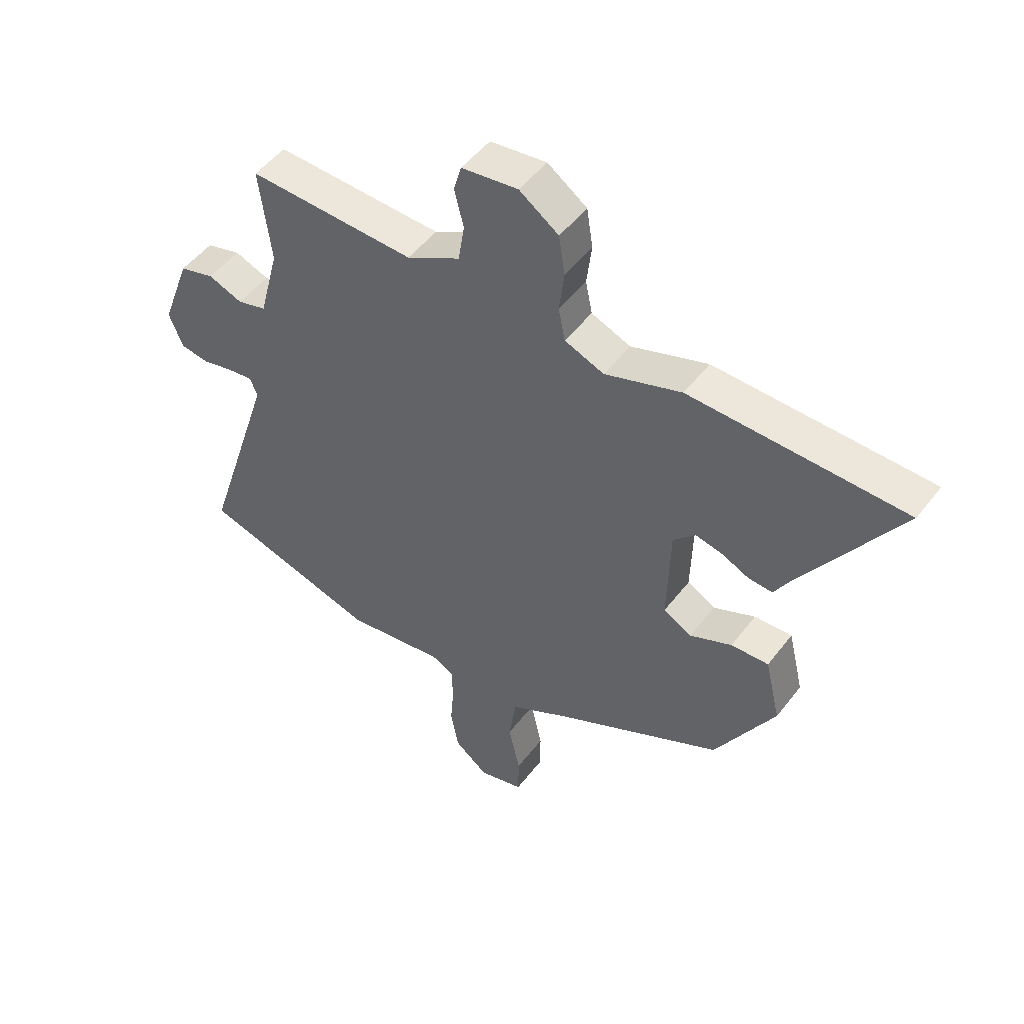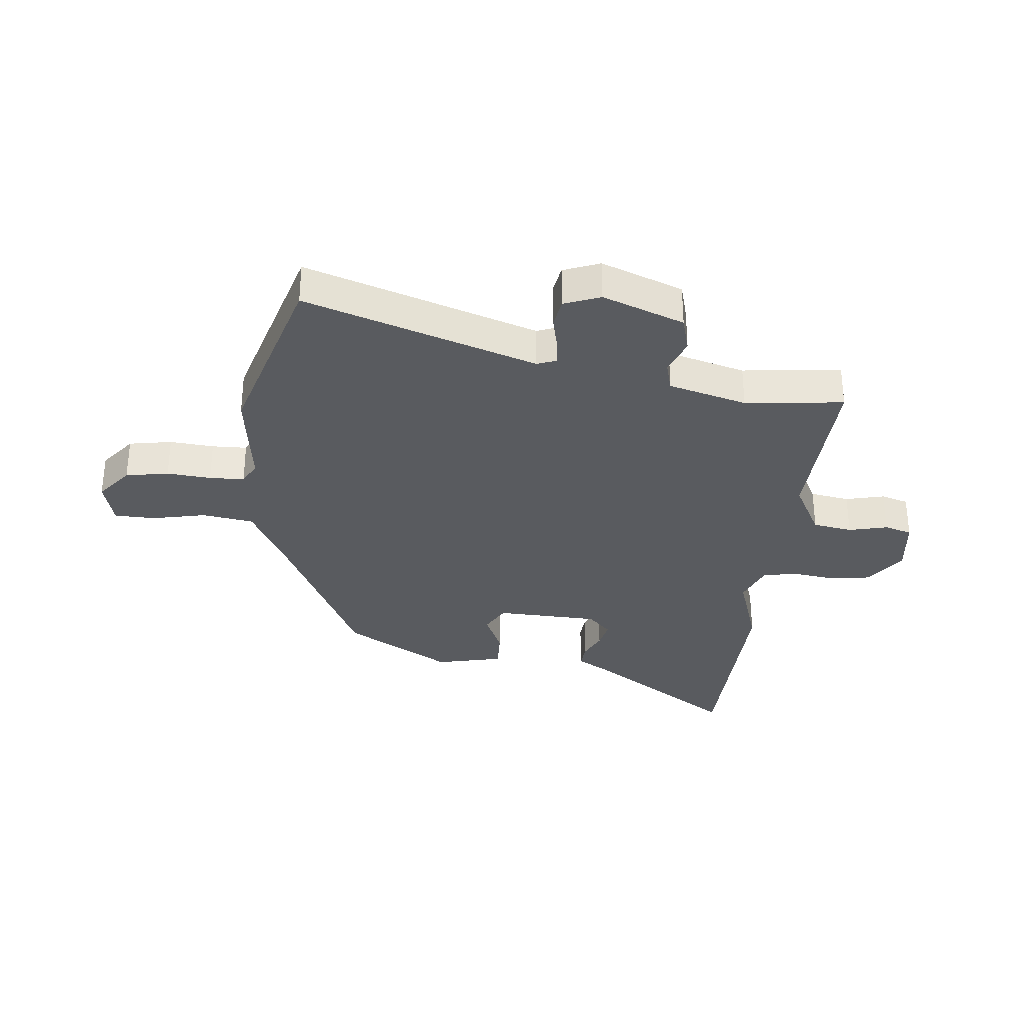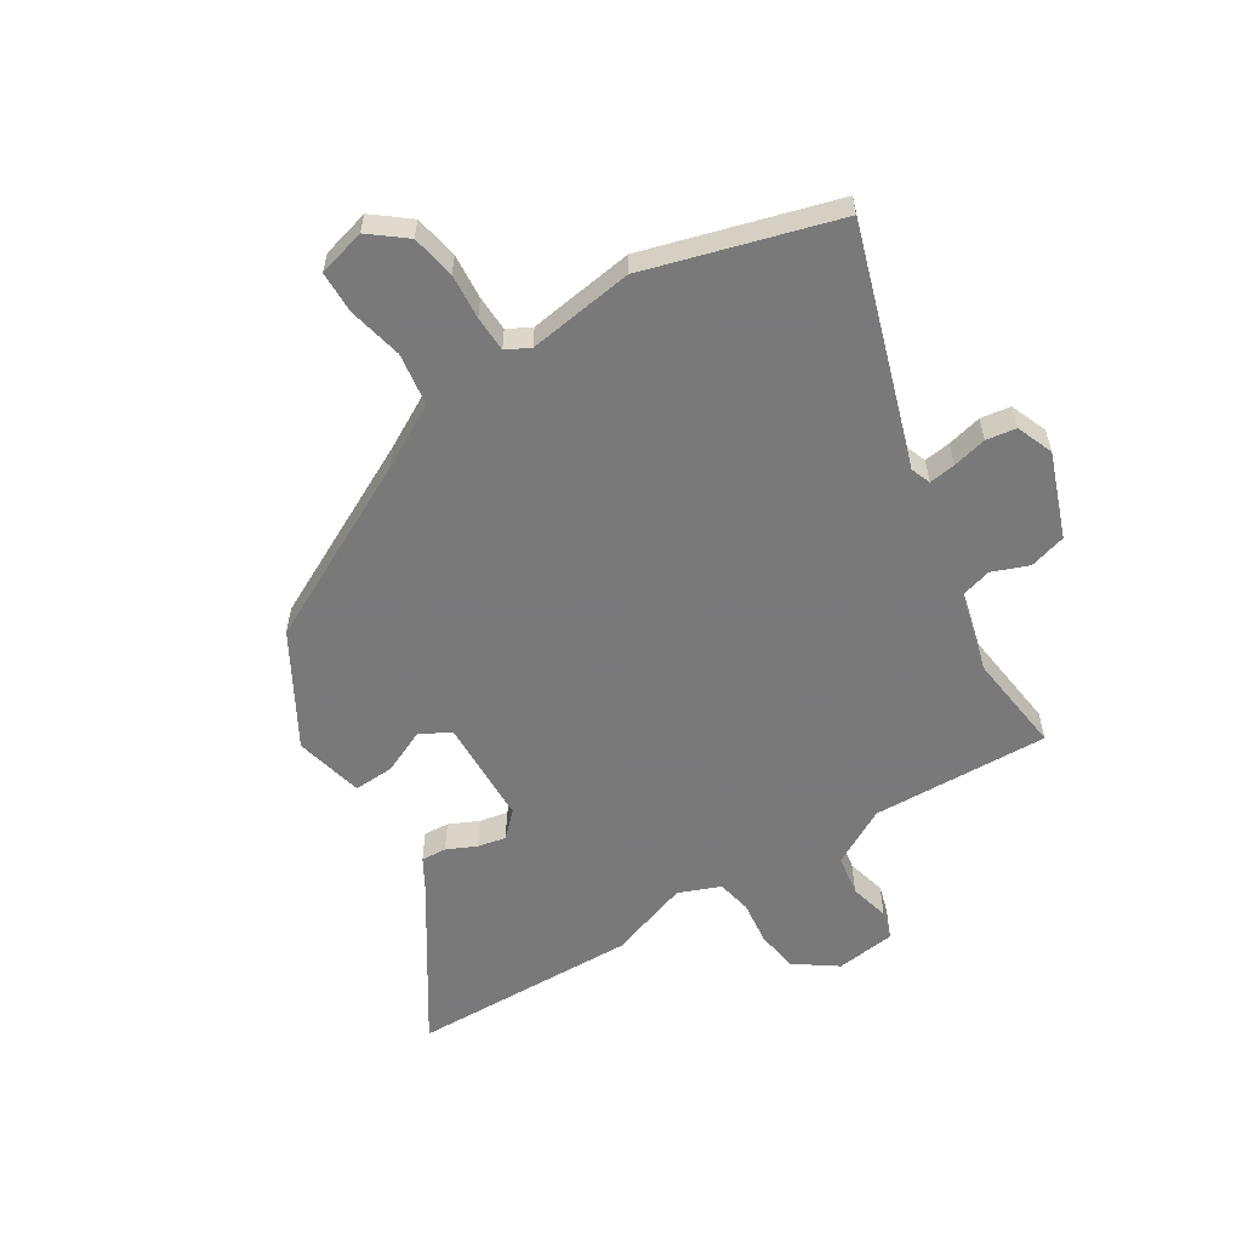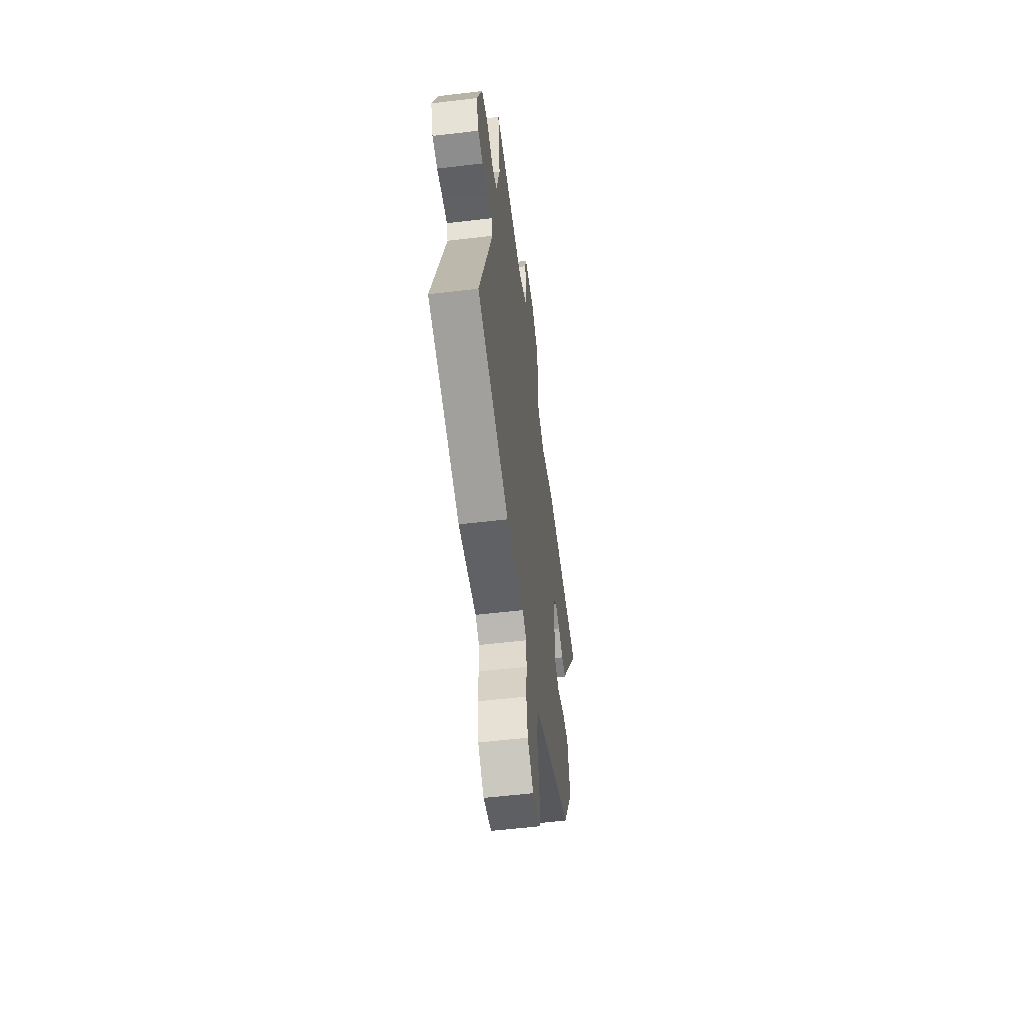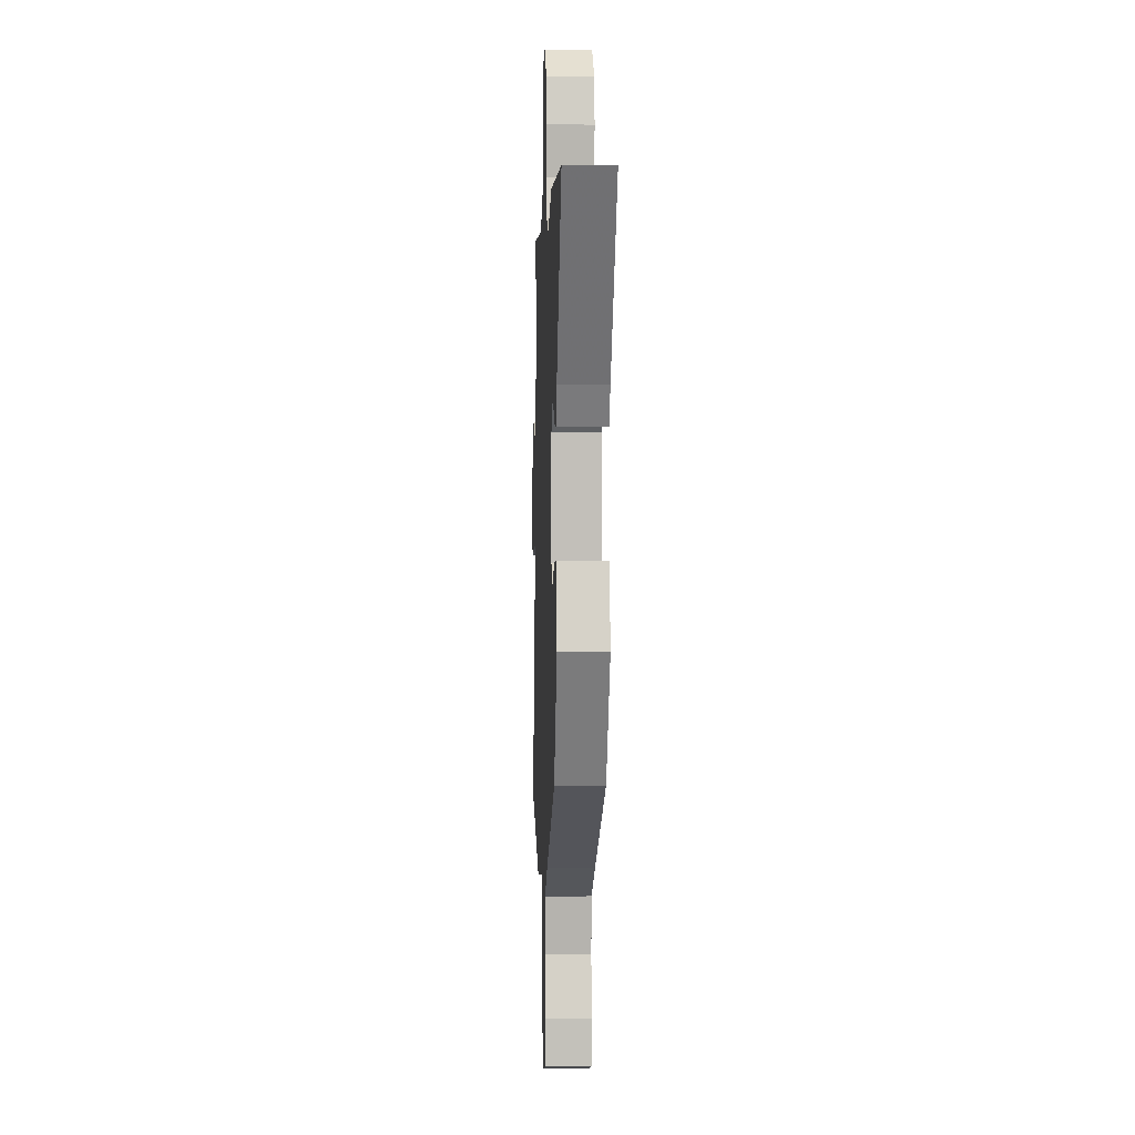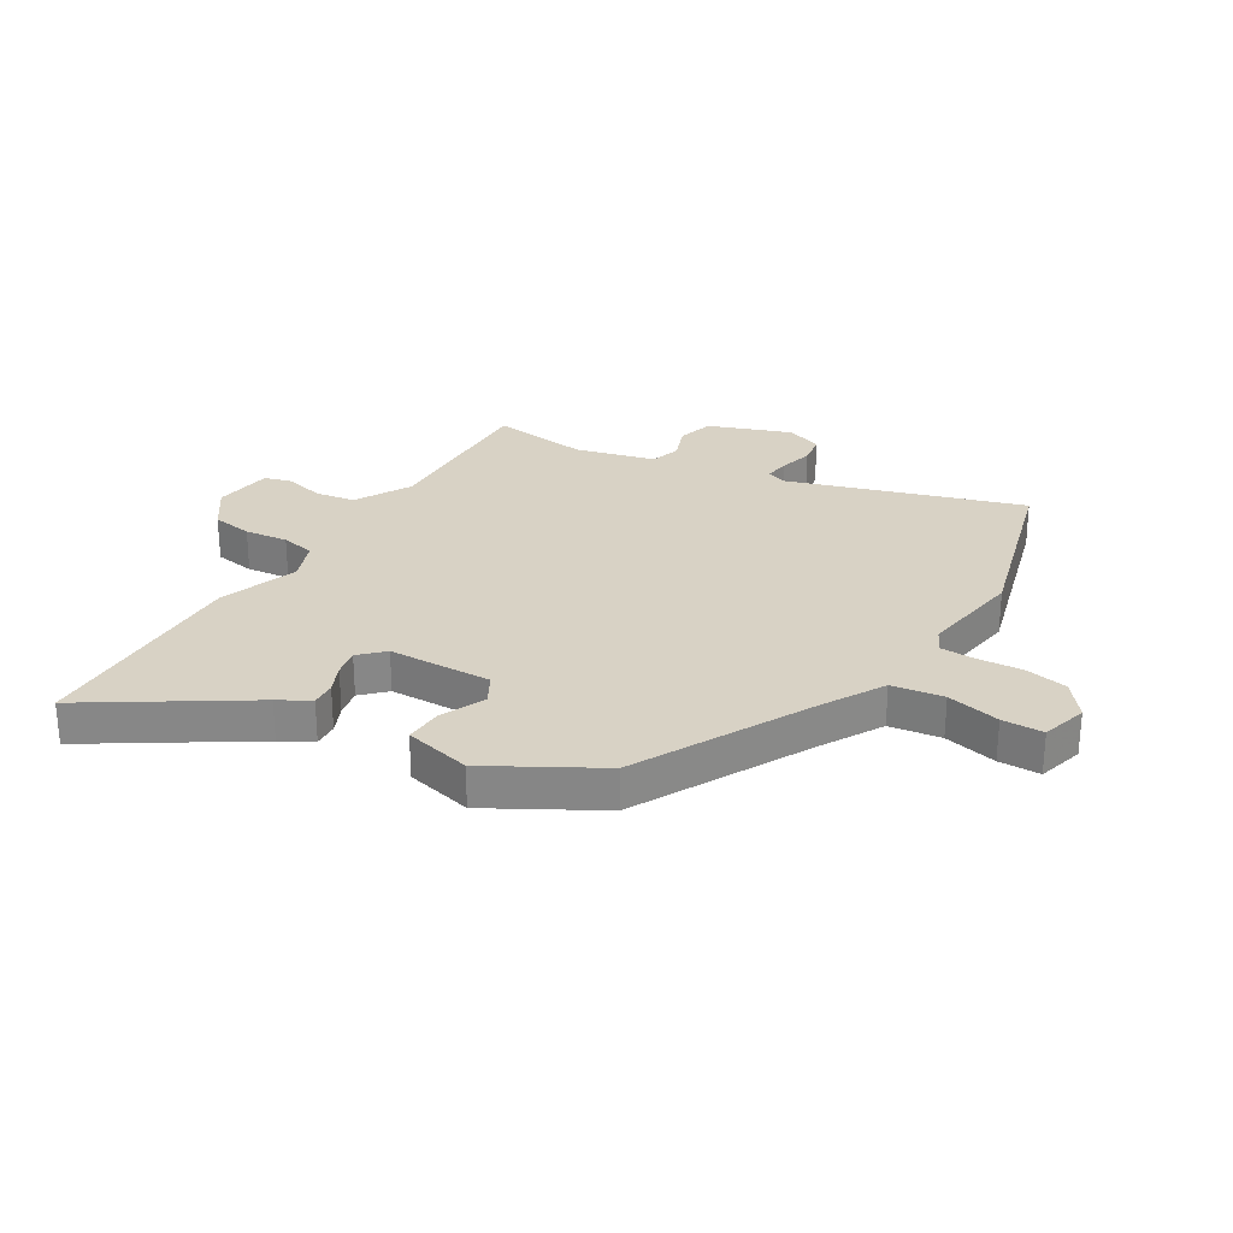
<metadata>
{"format":"obj","ext":"obj","renderer":"f3d","projection":"perspective","resolution":1024,"background":"white","views":[{"elev":50.0,"azim":36.0,"up":"+Z"},{"elev":-32.4,"azim":-96.3,"up":"+Y"},{"elev":-57.8,"azim":-148.1,"up":"+Y"},{"elev":-56.0,"azim":-82.9,"up":"+Z"},{"elev":2.1,"azim":87.8,"up":"+Z"},{"elev":27.7,"azim":121.5,"up":"+Y"}]}
</metadata>
<code>
v 0.309 0.07 0.505
v 0.696 0.07 0.495
v 0.523 0.07 0.229
v 0.492 0.07 0.175
v 0.449 0.07 0.178
v 0.399 0.07 0.201
v 0.351 0.07 0.211
v 0.311 0.07 0.171
v 0.306 0.07 -0.01
v 0.357 0.07 -0.038
v 0.433 0.07 -0.004
v 0.501 0.07 -0.001
v 0.529 0.07 -0.118
v 0.422 0.07 -0.306
v 0.117 0.07 -0.462
v 0.011 0.07 -0.521
v -0.002 0.07 -0.611
v 0.019 0.07 -0.704
v 0.018 0.07 -0.776
v -0.063 0.07 -0.798
v -0.124 0.07 -0.75
v -0.138 0.07 -0.675
v -0.132 0.07 -0.598
v -0.134 0.07 -0.537
v -0.174 0.07 -0.516
v -0.354 0.07 -0.542
v -0.677 0.07 -0.449
v -0.547 0.07 -0.045
v -0.56 0.07 -0.011
v -0.605 0.07 -0.017
v -0.664 0.07 -0.031
v -0.715 0.07 -0.023
v -0.74 0.07 0.04
v -0.687 0.07 0.183
v -0.624 0.07 0.201
v -0.562 0.07 0.177
v -0.509 0.07 0.192
v -0.473 0.07 0.329
v -0.494 0.07 0.501
v -0.192 0.07 0.49
v -0.095 0.07 0.543
v -0.084 0.07 0.612
v -0.101 0.07 0.68
v -0.087 0.07 0.728
v 0.015 0.07 0.741
v 0.086 0.07 0.691
v 0.097 0.07 0.62
v 0.088 0.07 0.545
v 0.1 0.07 0.486
v 0.171 0.07 0.458
v 0.309 0 0.505
v 0.696 0 0.495
v 0.523 0 0.229
v 0.492 0 0.175
v 0.449 0 0.178
v 0.399 0 0.201
v 0.351 0 0.211
v 0.311 0 0.171
v 0.306 0 -0.01
v 0.357 0 -0.038
v 0.433 0 -0.004
v 0.501 0 -0.001
v 0.529 0 -0.118
v 0.422 0 -0.306
v 0.117 0 -0.462
v 0.011 0 -0.521
v -0.002 0 -0.611
v 0.019 0 -0.704
v 0.018 0 -0.776
v -0.063 0 -0.798
v -0.124 0 -0.75
v -0.138 0 -0.675
v -0.132 0 -0.598
v -0.134 0 -0.537
v -0.174 0 -0.516
v -0.354 0 -0.542
v -0.677 0 -0.449
v -0.547 0 -0.045
v -0.56 0 -0.011
v -0.605 0 -0.017
v -0.664 0 -0.031
v -0.715 0 -0.023
v -0.74 0 0.04
v -0.687 0 0.183
v -0.624 0 0.201
v -0.562 0 0.177
v -0.509 0 0.192
v -0.473 0 0.329
v -0.494 0 0.501
v -0.192 0 0.49
v -0.095 0 0.543
v -0.084 0 0.612
v -0.101 0 0.68
v -0.087 0 0.728
v 0.015 0 0.741
v 0.086 0 0.691
v 0.097 0 0.62
v 0.088 0 0.545
v 0.1 0 0.486
v 0.171 0 0.458
f 46 47 48
f 45 46 48
f 44 45 48
f 43 44 48
f 42 43 48
f 41 42 48 49
f 40 41 49 50
f 38 39 40 50
f 34 35 36
f 33 34 36
f 32 33 36
f 31 32 36
f 30 31 36
f 29 30 36 37
f 37 38 50
f 29 37 50
f 28 29 50
f 28 50 1
f 27 28 1
f 26 27 1
f 25 26 1
f 21 22 23
f 20 21 23
f 19 20 23
f 18 19 23
f 17 18 23
f 16 17 23 24
f 13 14 15
f 12 13 15
f 11 12 15
f 10 11 15
f 16 24 25
f 15 16 25
f 10 15 25
f 9 10 25
f 3 4 5 6
f 3 6 7
f 2 3 7
f 1 2 7
f 8 9 25 1
f 1 7 8
f 98 97 96
f 98 96 95
f 98 95 94
f 98 94 93
f 98 93 92
f 99 98 92 91
f 100 99 91 90
f 100 90 89 88
f 86 85 84
f 86 84 83
f 86 83 82
f 86 82 81
f 86 81 80
f 87 86 80 79
f 100 88 87
f 100 87 79
f 100 79 78
f 51 100 78
f 51 78 77
f 51 77 76
f 51 76 75
f 73 72 71
f 73 71 70
f 73 70 69
f 73 69 68
f 73 68 67
f 74 73 67 66
f 65 64 63
f 65 63 62
f 65 62 61
f 65 61 60
f 75 74 66
f 75 66 65
f 75 65 60
f 75 60 59
f 56 55 54 53
f 57 56 53
f 57 53 52
f 57 52 51
f 51 75 59 58
f 58 57 51
f 1 51 52 2
f 2 52 53 3
f 3 53 54 4
f 4 54 55 5
f 5 55 56 6
f 6 56 57 7
f 7 57 58 8
f 8 58 59 9
f 9 59 60 10
f 10 60 61 11
f 11 61 62 12
f 12 62 63 13
f 13 63 64 14
f 14 64 65 15
f 15 65 66 16
f 16 66 67 17
f 17 67 68 18
f 18 68 69 19
f 19 69 70 20
f 20 70 71 21
f 21 71 72 22
f 22 72 73 23
f 23 73 74 24
f 24 74 75 25
f 25 75 76 26
f 26 76 77 27
f 27 77 78 28
f 28 78 79 29
f 29 79 80 30
f 30 80 81 31
f 31 81 82 32
f 32 82 83 33
f 33 83 84 34
f 34 84 85 35
f 35 85 86 36
f 36 86 87 37
f 37 87 88 38
f 38 88 89 39
f 39 89 90 40
f 40 90 91 41
f 41 91 92 42
f 42 92 93 43
f 43 93 94 44
f 44 94 95 45
f 45 95 96 46
f 46 96 97 47
f 47 97 98 48
f 48 98 99 49
f 49 99 100 50
f 50 100 51 1

</code>
